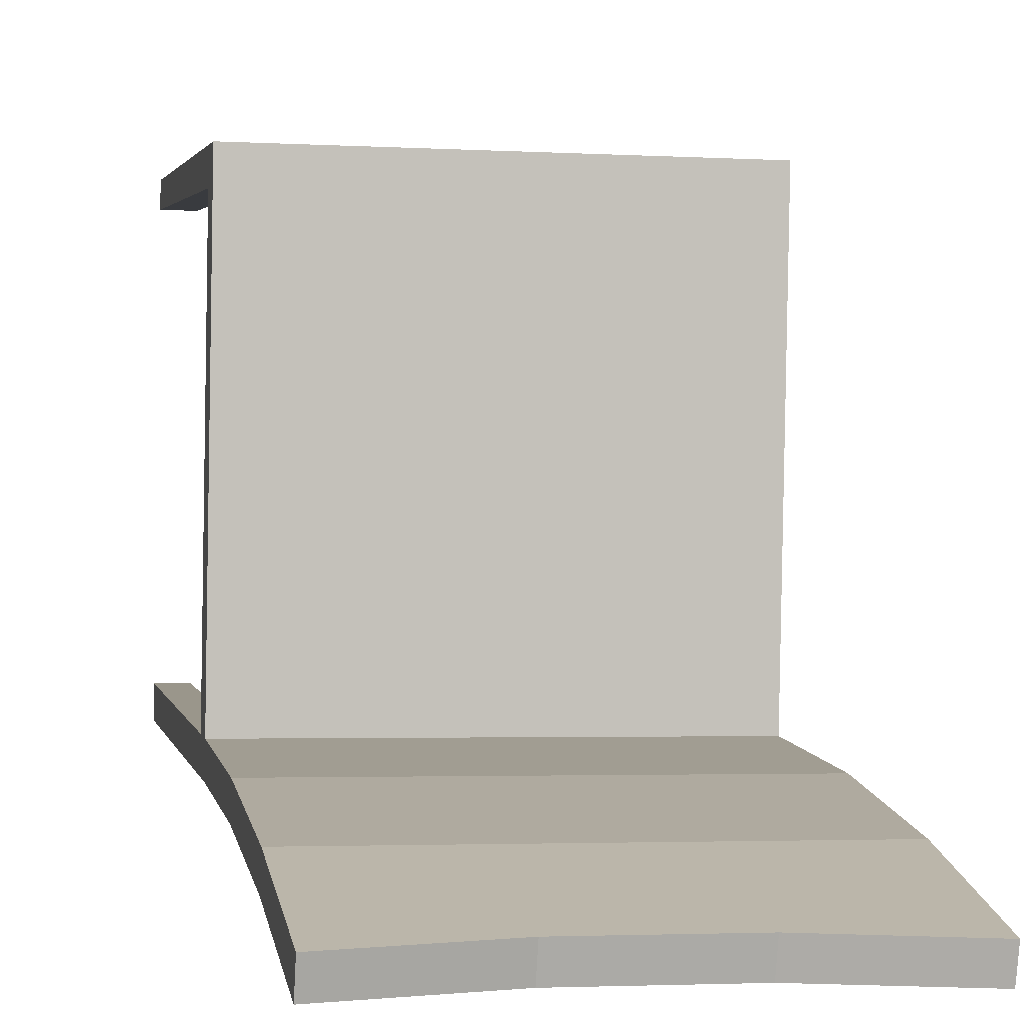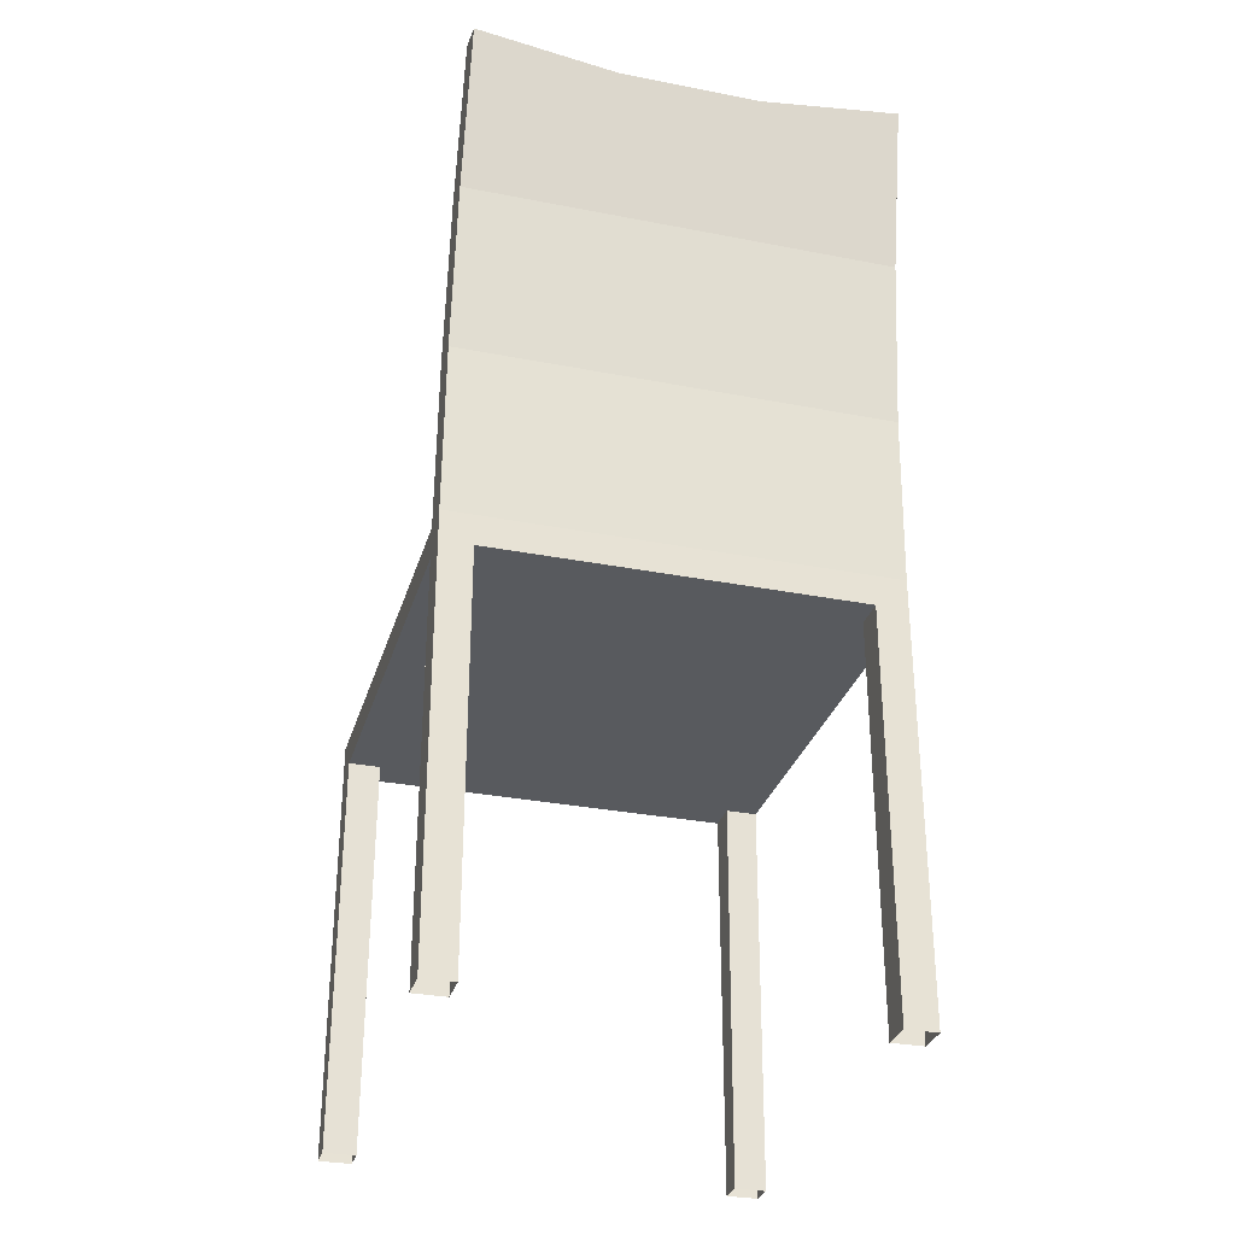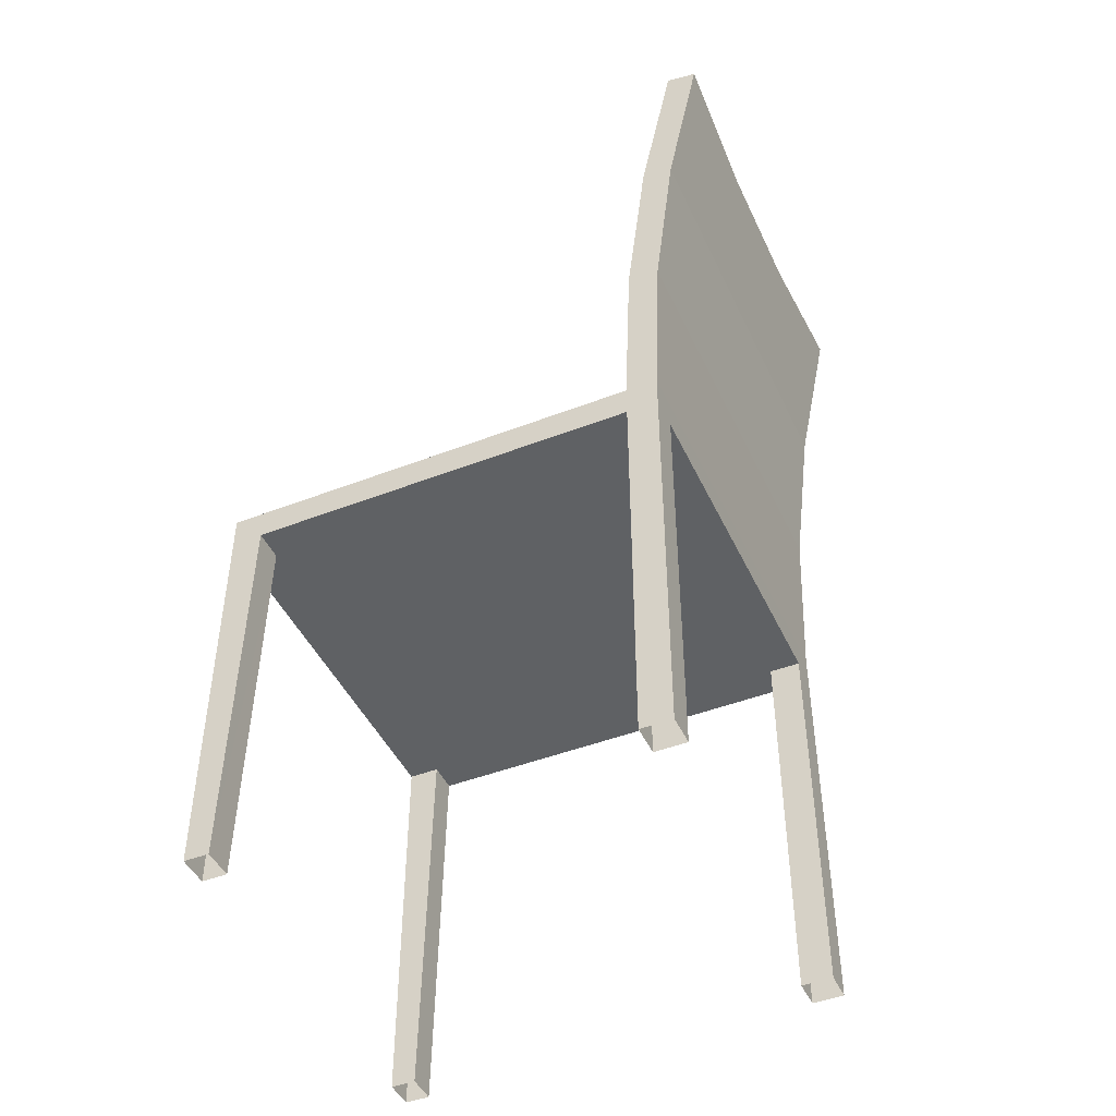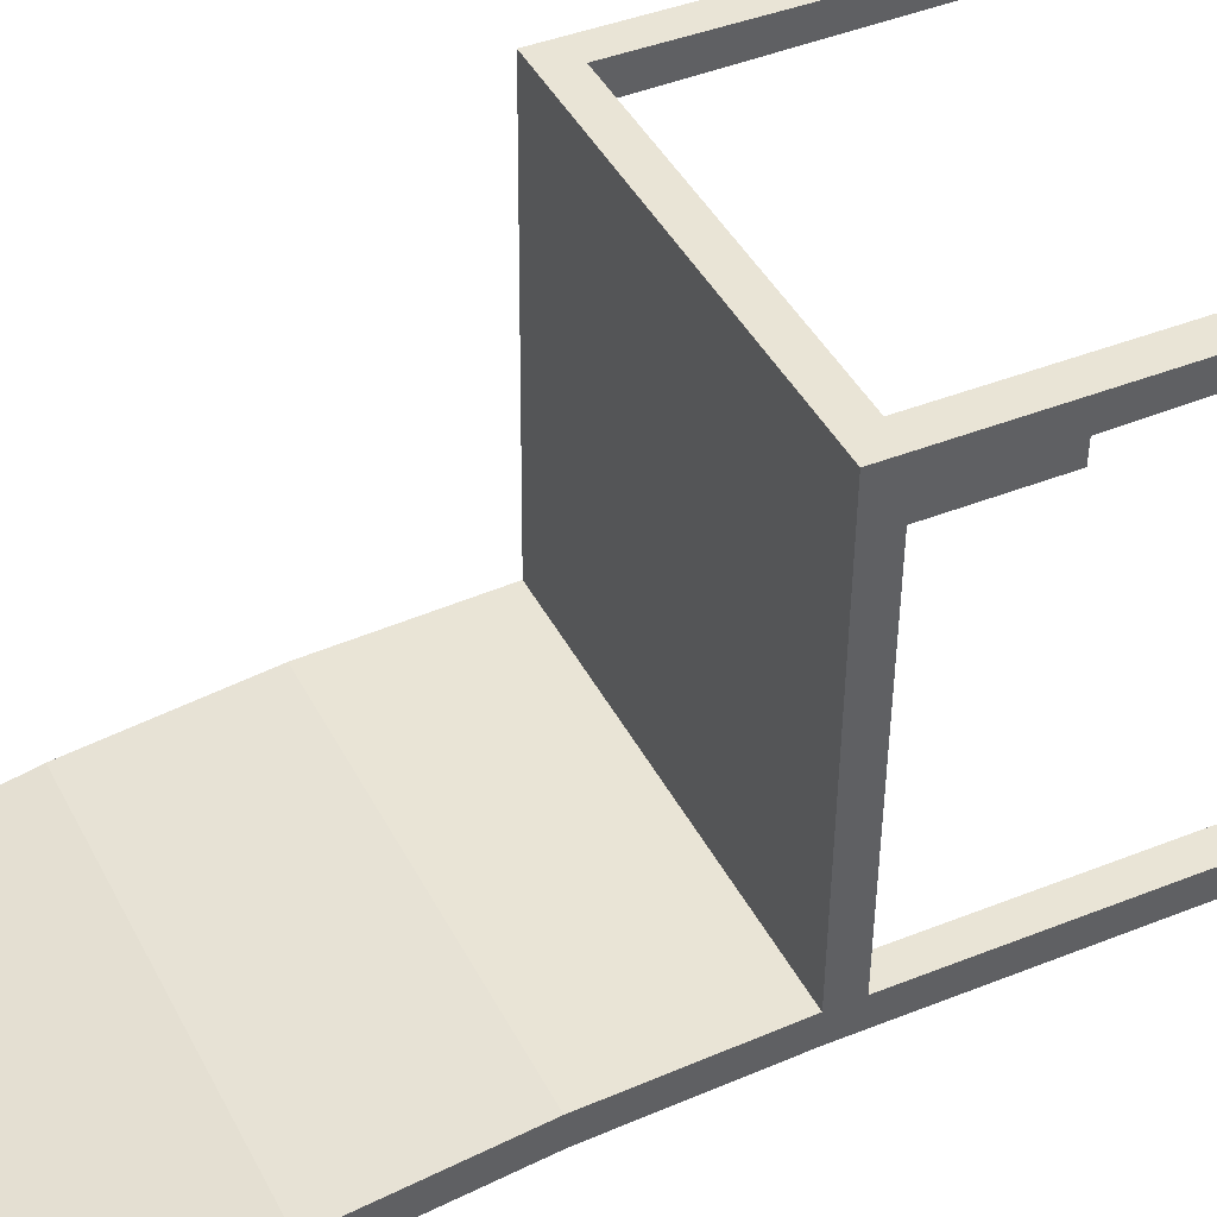
<metadata>
{"format":"obj","ext":"obj","renderer":"f3d","projection":"perspective","resolution":1024,"background":"white","views":[{"elev":2.3,"azim":168.6,"up":"+Z"},{"elev":-30.9,"azim":163.3,"up":"+Y"},{"elev":-45.7,"azim":113.0,"up":"+Y"},{"elev":41.6,"azim":-115.8,"up":"+Z"}]}
</metadata>
<code>
o instance_17.015_ID921.006
v 0.3432 0.05523 5.743
v 0.3432 0.4559 5.743
v 0.3438 0.05523 5.711
v 0.3438 0.4559 5.711
v 0.3115 0.4559 5.742
v 0.3432 0.4559 5.743
v 0.3115 0.05523 5.742
v 0.3432 0.05523 5.743
v 0.3438 0.4559 5.711
v 0.312 0.4559 5.71
v 0.3438 0.05523 5.711
v 0.312 0.05523 5.71
v 0.3115 0.4559 5.742
v 0.3115 0.05523 5.742
v 0.312 0.4559 5.71
v 0.312 0.05523 5.71
v 0.3432 0.4559 5.743
v 0.3438 0.05523 5.711
v 0.3438 0.4559 5.711
v 0.3432 0.05523 5.743
v 0.3432 0.4559 5.743
v 0.3115 0.05523 5.742
v 0.3432 0.05523 5.743
v 0.3115 0.4559 5.742
v 0.312 0.4559 5.71
v 0.3438 0.05523 5.711
v 0.312 0.05523 5.71
v 0.3438 0.4559 5.711
v 0.3115 0.05523 5.742
v 0.312 0.4559 5.71
v 0.312 0.05523 5.71
v 0.3115 0.4559 5.742
v 0.3432 0.4559 5.743
v 0.3438 0.4559 5.711
v 0.3432 0.05523 5.743
v 0.3438 0.05523 5.711
v 0.3115 0.4559 5.742
v 0.3115 0.05523 5.742
v 0.312 0.4559 5.71
v 0.312 0.05523 5.71
v 0.6007 0.985 5.686
v 0.7443 1.002 5.685
v 0.312 0.8329 5.713
v 0.7437 0.8329 5.721
v 0.5284 0.985 5.685
v 0.4561 0.985 5.684
v 0.3126 1.002 5.678
v 0.4561 0.985 5.684
v 0.4567 0.9785 5.653
v 0.5284 0.985 5.685
v 0.529 0.9785 5.654
v 0.6007 0.985 5.686
v 0.6012 0.9785 5.655
v 0.3126 1.002 5.678
v 0.3132 0.995 5.647
v 0.4561 0.985 5.684
v 0.4567 0.9785 5.653
v 0.3116 0.6606 5.735
v 0.3115 0.4877 5.742
v 0.312 0.8329 5.713
v 0.312 0.487 5.71
v 0.3122 0.6579 5.703
v 0.3125 0.8276 5.682
v 0.3126 1.002 5.678
v 0.3132 0.995 5.647
v 0.312 0.8329 5.713
v 0.7437 0.8329 5.721
v 0.3116 0.6606 5.735
v 0.7433 0.6606 5.742
v 0.7433 0.6606 5.742
v 0.7437 0.8329 5.721
v 0.7432 0.4877 5.75
v 0.7438 0.487 5.718
v 0.7439 0.6579 5.711
v 0.7443 0.8276 5.69
v 0.7443 1.002 5.685
v 0.7449 0.995 5.654
v 0.6007 0.985 5.686
v 0.6012 0.9785 5.655
v 0.7443 1.002 5.685
v 0.7449 0.995 5.654
v 0.529 0.9785 5.654
v 0.4567 0.9785 5.653
v 0.6012 0.9785 5.655
v 0.7443 0.8276 5.69
v 0.7449 0.995 5.654
v 0.3132 0.995 5.647
v 0.3125 0.8276 5.682
v 0.7439 0.6579 5.711
v 0.3122 0.6579 5.703
v 0.7438 0.487 5.718
v 0.5279 0.487 5.714
v 0.312 0.487 5.71
v 0.3039 0.4559 6.174
v 0.3045 0.4559 6.142
v 0.3039 0.4877 6.174
v 0.3115 0.4877 5.742
v 0.3115 0.4559 5.742
v 0.312 0.487 5.71
v 0.312 0.4559 5.71
v 0.3116 0.6606 5.735
v 0.7433 0.6606 5.742
v 0.3115 0.4877 5.742
v 0.5273 0.4877 5.746
v 0.7432 0.4877 5.75
v 0.7443 0.8276 5.69
v 0.3125 0.8276 5.682
v 0.7439 0.6579 5.711
v 0.3122 0.6579 5.703
v 0.7356 0.4559 6.181
v 0.7356 0.4877 6.181
v 0.7362 0.4559 6.15
v 0.7432 0.4559 5.75
v 0.7432 0.4877 5.75
v 0.7438 0.4559 5.718
v 0.7438 0.487 5.718
v 0.5279 0.487 5.714
v 0.312 0.487 5.71
v 0.7438 0.487 5.718
v 0.7438 0.4559 5.718
v 0.712 0.4559 5.717
v 0.5279 0.4559 5.714
v 0.3438 0.4559 5.711
v 0.312 0.4559 5.71
v 0.3039 0.4877 6.174
v 0.3115 0.4877 5.742
v 0.5198 0.4877 6.178
v 0.5273 0.4877 5.746
v 0.7356 0.4877 6.181
v 0.7432 0.4877 5.75
v 0.3045 0.4559 6.142
v 0.3362 0.4559 6.143
v 0.3115 0.4559 5.742
v 0.3432 0.4559 5.743
v 0.5198 0.4877 6.178
v 0.7356 0.4877 6.181
v 0.3039 0.4877 6.174
v 0.3039 0.4559 6.174
v 0.3356 0.4559 6.174
v 0.5198 0.4559 6.178
v 0.7039 0.4559 6.181
v 0.7356 0.4559 6.181
v 0.3356 0.4559 6.174
v 0.5198 0.4559 6.178
v 0.3438 0.4559 5.711
v 0.5279 0.4559 5.714
v 0.7039 0.4559 6.181
v 0.7044 0.4559 6.149
v 0.7115 0.4559 5.749
v 0.712 0.4559 5.717
v 0.7362 0.4559 6.15
v 0.7432 0.4559 5.75
v 0.312 0.8329 5.713
v 0.4561 0.985 5.684
v 0.3126 1.002 5.678
v 0.6007 0.985 5.686
v 0.5284 0.985 5.685
v 0.7443 1.002 5.685
v 0.7437 0.8329 5.721
v 0.529 0.9785 5.654
v 0.6007 0.985 5.686
v 0.6012 0.9785 5.655
v 0.5284 0.985 5.685
v 0.4567 0.9785 5.653
v 0.4561 0.985 5.684
v 0.3132 0.995 5.647
v 0.4561 0.985 5.684
v 0.4567 0.9785 5.653
v 0.3126 1.002 5.678
v 0.3125 0.8276 5.682
v 0.3126 1.002 5.678
v 0.3132 0.995 5.647
v 0.312 0.8329 5.713
v 0.3122 0.6579 5.703
v 0.312 0.487 5.71
v 0.3115 0.4877 5.742
v 0.3116 0.6606 5.735
v 0.7437 0.8329 5.721
v 0.3116 0.6606 5.735
v 0.7433 0.6606 5.742
v 0.312 0.8329 5.713
v 0.7443 1.002 5.685
v 0.7443 0.8276 5.69
v 0.7449 0.995 5.654
v 0.7437 0.8329 5.721
v 0.7439 0.6579 5.711
v 0.7438 0.487 5.718
v 0.7432 0.4877 5.75
v 0.7433 0.6606 5.742
v 0.6012 0.9785 5.655
v 0.7443 1.002 5.685
v 0.7449 0.995 5.654
v 0.6007 0.985 5.686
v 0.3132 0.995 5.647
v 0.7443 0.8276 5.69
v 0.3125 0.8276 5.682
v 0.4567 0.9785 5.653
v 0.6012 0.9785 5.655
v 0.7449 0.995 5.654
v 0.529 0.9785 5.654
v 0.3122 0.6579 5.703
v 0.5279 0.487 5.714
v 0.312 0.487 5.71
v 0.7438 0.487 5.718
v 0.7439 0.6579 5.711
v 0.3115 0.4559 5.742
v 0.312 0.487 5.71
v 0.312 0.4559 5.71
v 0.3115 0.4877 5.742
v 0.3045 0.4559 6.142
v 0.3039 0.4877 6.174
v 0.3039 0.4559 6.174
v 0.7433 0.6606 5.742
v 0.5273 0.4877 5.746
v 0.7432 0.4877 5.75
v 0.3115 0.4877 5.742
v 0.3116 0.6606 5.735
v 0.3125 0.8276 5.682
v 0.7439 0.6579 5.711
v 0.3122 0.6579 5.703
v 0.7443 0.8276 5.69
v 0.7432 0.4877 5.75
v 0.7438 0.4559 5.718
v 0.7438 0.487 5.718
v 0.7432 0.4559 5.75
v 0.7356 0.4877 6.181
v 0.7362 0.4559 6.15
v 0.7356 0.4559 6.181
v 0.312 0.487 5.71
v 0.3438 0.4559 5.711
v 0.312 0.4559 5.71
v 0.5279 0.4559 5.714
v 0.712 0.4559 5.717
v 0.7438 0.4559 5.718
v 0.7438 0.487 5.718
v 0.5279 0.487 5.714
v 0.5273 0.4877 5.746
v 0.7356 0.4877 6.181
v 0.7432 0.4877 5.75
v 0.5198 0.4877 6.178
v 0.3115 0.4877 5.742
v 0.3039 0.4877 6.174
v 0.3362 0.4559 6.143
v 0.3115 0.4559 5.742
v 0.3432 0.4559 5.743
v 0.3045 0.4559 6.142
v 0.7356 0.4877 6.181
v 0.7039 0.4559 6.181
v 0.7356 0.4559 6.181
v 0.5198 0.4559 6.178
v 0.3356 0.4559 6.174
v 0.3039 0.4559 6.174
v 0.3039 0.4877 6.174
v 0.5198 0.4877 6.178
v 0.7362 0.4559 6.15
v 0.7115 0.4559 5.749
v 0.7432 0.4559 5.75
v 0.7044 0.4559 6.149
v 0.5279 0.4559 5.714
v 0.712 0.4559 5.717
v 0.7039 0.4559 6.181
v 0.5198 0.4559 6.178
v 0.3438 0.4559 5.711
v 0.3356 0.4559 6.174
v 0.6007 0.985 5.686
v 0.5284 0.985 5.685
v 0.4561 0.985 5.684
v 0.3126 1.002 5.678
v 0.312 0.8329 5.713
v 0.7437 0.8329 5.721
v 0.7443 1.002 5.685
v 0.4567 0.9785 5.653
v 0.529 0.9785 5.654
v 0.6012 0.9785 5.655
v 0.3132 0.995 5.647
v 0.312 0.487 5.71
v 0.3122 0.6579 5.703
v 0.3115 0.4877 5.742
v 0.3116 0.6606 5.735
v 0.3125 0.8276 5.682
v 0.7433 0.6606 5.742
v 0.7432 0.4877 5.75
v 0.7438 0.487 5.718
v 0.7439 0.6579 5.711
v 0.7443 0.8276 5.69
v 0.7449 0.995 5.654
v 0.5279 0.487 5.714
v 0.3039 0.4877 6.174
v 0.312 0.4559 5.71
v 0.3115 0.4559 5.742
v 0.3045 0.4559 6.142
v 0.3039 0.4559 6.174
v 0.5273 0.4877 5.746
v 0.7438 0.4559 5.718
v 0.7356 0.4877 6.181
v 0.7356 0.4559 6.181
v 0.7362 0.4559 6.15
v 0.7432 0.4559 5.75
v 0.712 0.4559 5.717
v 0.5279 0.4559 5.714
v 0.3438 0.4559 5.711
v 0.5198 0.4877 6.178
v 0.3362 0.4559 6.143
v 0.3432 0.4559 5.743
v 0.3356 0.4559 6.174
v 0.5198 0.4559 6.178
v 0.7039 0.4559 6.181
v 0.7115 0.4559 5.749
v 0.7044 0.4559 6.149
v 0.7362 0.4559 6.15
v 0.7044 0.4559 6.149
v 0.7361 0.05523 6.156
v 0.7043 0.05523 6.155
v 0.7039 0.05523 6.181
v 0.7043 0.05523 6.155
v 0.7039 0.4559 6.181
v 0.7044 0.4559 6.149
v 0.7356 0.05523 6.181
v 0.7356 0.4559 6.181
v 0.7361 0.05523 6.156
v 0.7362 0.4559 6.15
v 0.7039 0.4559 6.181
v 0.7356 0.4559 6.181
v 0.7039 0.05523 6.181
v 0.7356 0.05523 6.181
v 0.7044 0.4559 6.149
v 0.7361 0.05523 6.156
v 0.7043 0.05523 6.155
v 0.7362 0.4559 6.15
v 0.7043 0.05523 6.155
v 0.7039 0.4559 6.181
v 0.7044 0.4559 6.149
v 0.7039 0.05523 6.181
v 0.7356 0.4559 6.181
v 0.7361 0.05523 6.156
v 0.7362 0.4559 6.15
v 0.7356 0.05523 6.181
v 0.7356 0.4559 6.181
v 0.7039 0.05523 6.181
v 0.7356 0.05523 6.181
v 0.7039 0.4559 6.181
v 0.7044 0.4559 6.149
v 0.7043 0.05523 6.155
v 0.7362 0.4559 6.15
v 0.7361 0.05523 6.156
v 0.7039 0.05523 6.181
v 0.7039 0.4559 6.181
v 0.7356 0.4559 6.181
v 0.7356 0.05523 6.181
v 0.3362 0.4559 6.143
v 0.3045 0.4559 6.142
v 0.3361 0.05523 6.149
v 0.3043 0.05523 6.148
v 0.3039 0.05523 6.174
v 0.3043 0.05523 6.148
v 0.3039 0.4559 6.174
v 0.3045 0.4559 6.142
v 0.3356 0.05523 6.174
v 0.3356 0.4559 6.174
v 0.3361 0.05523 6.149
v 0.3362 0.4559 6.143
v 0.3039 0.4559 6.174
v 0.3356 0.4559 6.174
v 0.3039 0.05523 6.174
v 0.3356 0.05523 6.174
v 0.3045 0.4559 6.142
v 0.3361 0.05523 6.149
v 0.3043 0.05523 6.148
v 0.3362 0.4559 6.143
v 0.3043 0.05523 6.148
v 0.3039 0.4559 6.174
v 0.3045 0.4559 6.142
v 0.3039 0.05523 6.174
v 0.3356 0.4559 6.174
v 0.3361 0.05523 6.149
v 0.3362 0.4559 6.143
v 0.3356 0.05523 6.174
v 0.3356 0.4559 6.174
v 0.3039 0.05523 6.174
v 0.3356 0.05523 6.174
v 0.3039 0.4559 6.174
v 0.3045 0.4559 6.142
v 0.3043 0.05523 6.148
v 0.3362 0.4559 6.143
v 0.3361 0.05523 6.149
v 0.3039 0.05523 6.174
v 0.3039 0.4559 6.174
v 0.3356 0.4559 6.174
v 0.3356 0.05523 6.174
v 0.7432 0.05523 5.75
v 0.7432 0.4559 5.75
v 0.7438 0.05523 5.718
v 0.7438 0.4559 5.718
v 0.7115 0.4559 5.749
v 0.7432 0.4559 5.75
v 0.7115 0.05523 5.749
v 0.7432 0.05523 5.75
v 0.7438 0.4559 5.718
v 0.712 0.4559 5.717
v 0.7438 0.05523 5.718
v 0.712 0.05523 5.717
v 0.7115 0.4559 5.749
v 0.7115 0.05523 5.749
v 0.712 0.4559 5.717
v 0.712 0.05523 5.717
v 0.7432 0.4559 5.75
v 0.7438 0.05523 5.718
v 0.7438 0.4559 5.718
v 0.7432 0.05523 5.75
v 0.7432 0.4559 5.75
v 0.7115 0.05523 5.749
v 0.7432 0.05523 5.75
v 0.7115 0.4559 5.749
v 0.712 0.4559 5.717
v 0.7438 0.05523 5.718
v 0.712 0.05523 5.717
v 0.7438 0.4559 5.718
v 0.7115 0.05523 5.749
v 0.712 0.4559 5.717
v 0.712 0.05523 5.717
v 0.7115 0.4559 5.749
v 0.7432 0.4559 5.75
v 0.7438 0.4559 5.718
v 0.7432 0.05523 5.75
v 0.7438 0.05523 5.718
v 0.7115 0.4559 5.749
v 0.7115 0.05523 5.749
v 0.712 0.4559 5.717
v 0.712 0.05523 5.717
f 1 2 3
f 4 3 2
f 5 6 7
f 8 7 6
f 9 10 11
f 12 11 10
f 13 14 15
f 16 15 14
f 41 42 43
f 44 43 42
f 45 41 46
f 41 43 46
f 47 46 43
f 48 49 50
f 49 51 50
f 50 51 52
f 53 52 51
f 54 55 56
f 57 56 55
f 58 59 60
f 59 61 60
f 61 62 60
f 62 63 60
f 60 63 64
f 65 64 63
f 66 67 68
f 69 68 67
f 70 71 72
f 72 71 73
f 73 71 74
f 74 71 75
f 71 76 75
f 77 75 76
f 78 79 80
f 81 80 79
f 82 83 84
f 83 85 84
f 86 84 85
f 83 87 85
f 88 85 87
f 89 90 91
f 91 90 92
f 93 92 90
f 94 95 96
f 96 95 97
f 95 98 97
f 97 98 99
f 100 99 98
f 101 102 103
f 103 102 104
f 105 104 102
f 106 107 108
f 109 108 107
f 110 111 112
f 112 111 113
f 111 114 113
f 113 114 115
f 116 115 114
f 117 118 119
f 119 118 120
f 120 118 121
f 121 118 122
f 122 118 123
f 124 123 118
f 125 126 127
f 126 128 127
f 127 128 129
f 130 129 128
f 131 132 133
f 134 133 132
f 135 136 137
f 137 136 138
f 138 136 139
f 139 136 140
f 140 136 141
f 142 141 136
f 132 143 134
f 143 144 134
f 134 144 145
f 145 144 146
f 144 147 146
f 147 148 146
f 148 149 146
f 150 146 149
f 148 151 149
f 152 149 151
f 310 311 312
f 313 312 311
f 314 315 316
f 317 316 315
f 318 319 320
f 321 320 319
f 322 323 324
f 325 324 323
f 350 351 352
f 353 352 351
f 354 355 356
f 357 356 355
f 358 359 360
f 361 360 359
f 362 363 364
f 365 364 363
f 390 391 392
f 393 392 391
f 394 395 396
f 397 396 395
f 398 399 400
f 401 400 399
f 402 403 404
f 405 404 403
f 17 18 19
f 18 17 20
f 21 22 23
f 22 21 24
f 25 26 27
f 26 25 28
f 29 30 31
f 30 29 32
f 326 327 328
f 327 326 329
f 330 331 332
f 331 330 333
f 334 335 336
f 335 334 337
f 338 339 340
f 339 338 341
f 366 367 368
f 367 366 369
f 370 371 372
f 371 370 373
f 374 375 376
f 375 374 377
f 378 379 380
f 379 378 381
f 406 407 408
f 407 406 409
f 410 411 412
f 411 410 413
f 414 415 416
f 415 414 417
f 418 419 420
f 419 418 421
f 153 154 155
f 154 153 156
f 154 156 157
f 158 153 159
f 153 158 156
f 160 161 162
f 161 160 163
f 163 160 164
f 163 164 165
f 166 167 168
f 167 166 169
f 170 171 172
f 171 170 173
f 173 170 174
f 173 174 175
f 173 175 176
f 173 176 177
f 178 179 180
f 179 178 181
f 182 183 184
f 183 182 185
f 183 185 186
f 186 185 187
f 187 185 188
f 188 185 189
f 190 191 192
f 191 190 193
f 194 195 196
f 195 194 197
f 195 198 199
f 198 195 197
f 198 197 200
f 201 202 203
f 202 201 204
f 204 201 205
f 206 207 208
f 207 206 209
f 209 206 210
f 209 210 211
f 211 210 212
f 213 214 215
f 214 213 216
f 216 213 217
f 218 219 220
f 219 218 221
f 222 223 224
f 223 222 225
f 225 222 226
f 225 226 227
f 227 226 228
f 229 230 231
f 230 229 232
f 232 229 233
f 233 229 234
f 234 229 235
f 235 229 236
f 237 238 239
f 238 237 240
f 240 237 241
f 240 241 242
f 243 244 245
f 244 243 246
f 247 248 249
f 248 247 250
f 250 247 251
f 251 247 252
f 252 247 253
f 253 247 254
f 255 256 257
f 256 255 258
f 256 259 260
f 259 256 258
f 259 258 261
f 259 261 262
f 259 262 263
f 263 262 245
f 245 262 264
f 245 264 243
l 39 37
l 33 34
l 36 35
l 37 33
l 40 36
l 34 36
l 38 37
l 33 35
l 39 40
l 34 39
l 35 38
l 38 40
l 303 304
l 280 285
l 288 302
l 270 281
l 269 279
l 297 309
l 265 271
l 276 277
l 307 306
l 268 269
l 284 285
l 305 303
l 292 305
l 307 296
l 276 287
l 269 270
l 285 286
l 295 296
l 277 284
l 274 286
l 266 267
l 279 281
l 291 290
l 283 282
l 296 297
l 300 301
l 301 289
l 280 275
l 299 308
l 267 272
l 289 276
l 304 301
l 299 300
l 302 295
l 293 278
l 282 293
l 287 283
l 272 273
l 309 307
l 303 291
l 288 278
l 294 299
l 286 271
l 283 294
l 292 288
l 274 265
l 308 298
l 273 274
l 265 266
l 306 305
l 281 282
l 289 290
l 290 304
l 297 298
l 298 294
l 272 275
l 268 275
l 282 295
l 271 270
l 279 278
l 276 278
l 277 280
l 267 268
l 291 292
l 284 283
l 342 343
l 349 346
l 344 345
l 345 349
l 342 347
l 343 345
l 346 347
l 348 344
l 346 343
l 344 342
l 348 349
l 347 348
l 382 383
l 386 389
l 385 384
l 389 385
l 382 387
l 385 383
l 386 387
l 388 384
l 383 386
l 384 382
l 388 389
l 387 388
l 428 426
l 422 423
l 425 424
l 426 422
l 429 425
l 423 425
l 427 426
l 424 422
l 428 429
l 423 428
l 424 427
l 429 427

</code>
